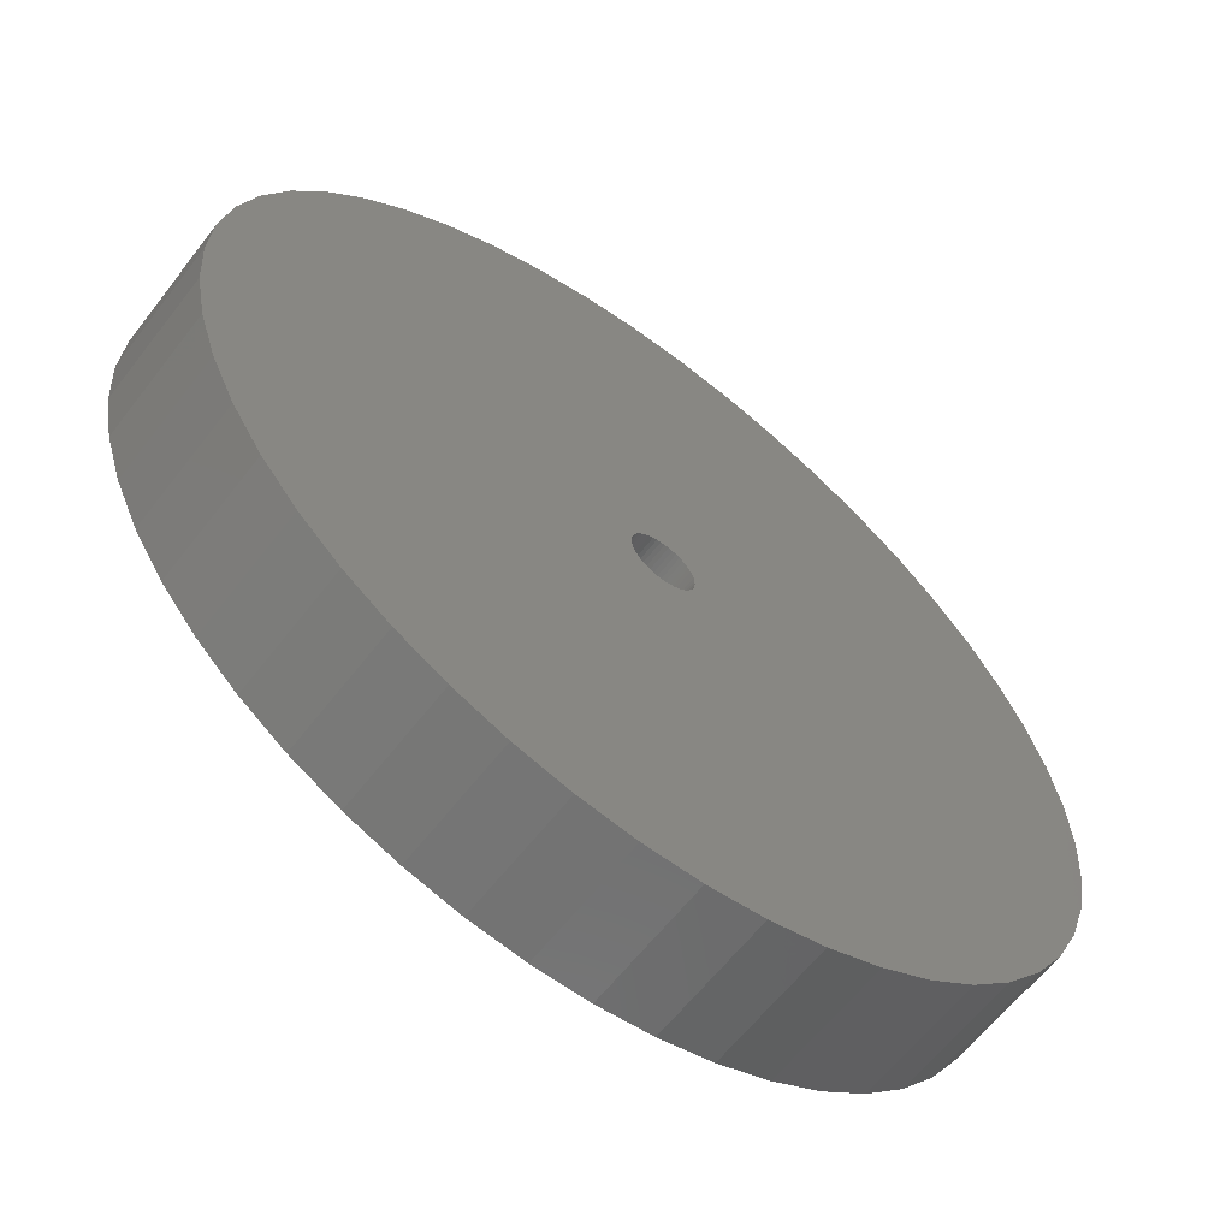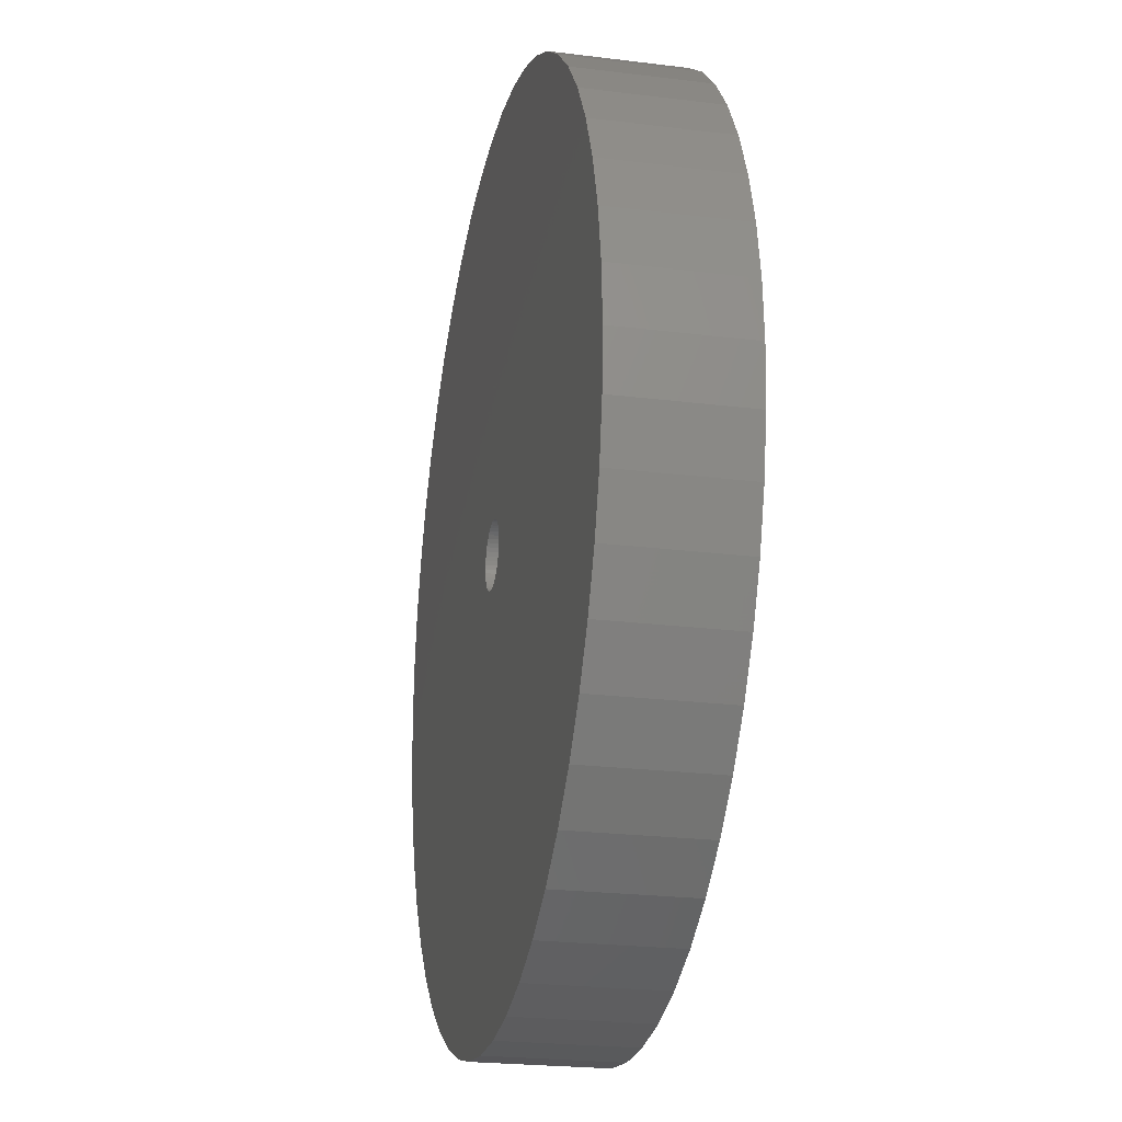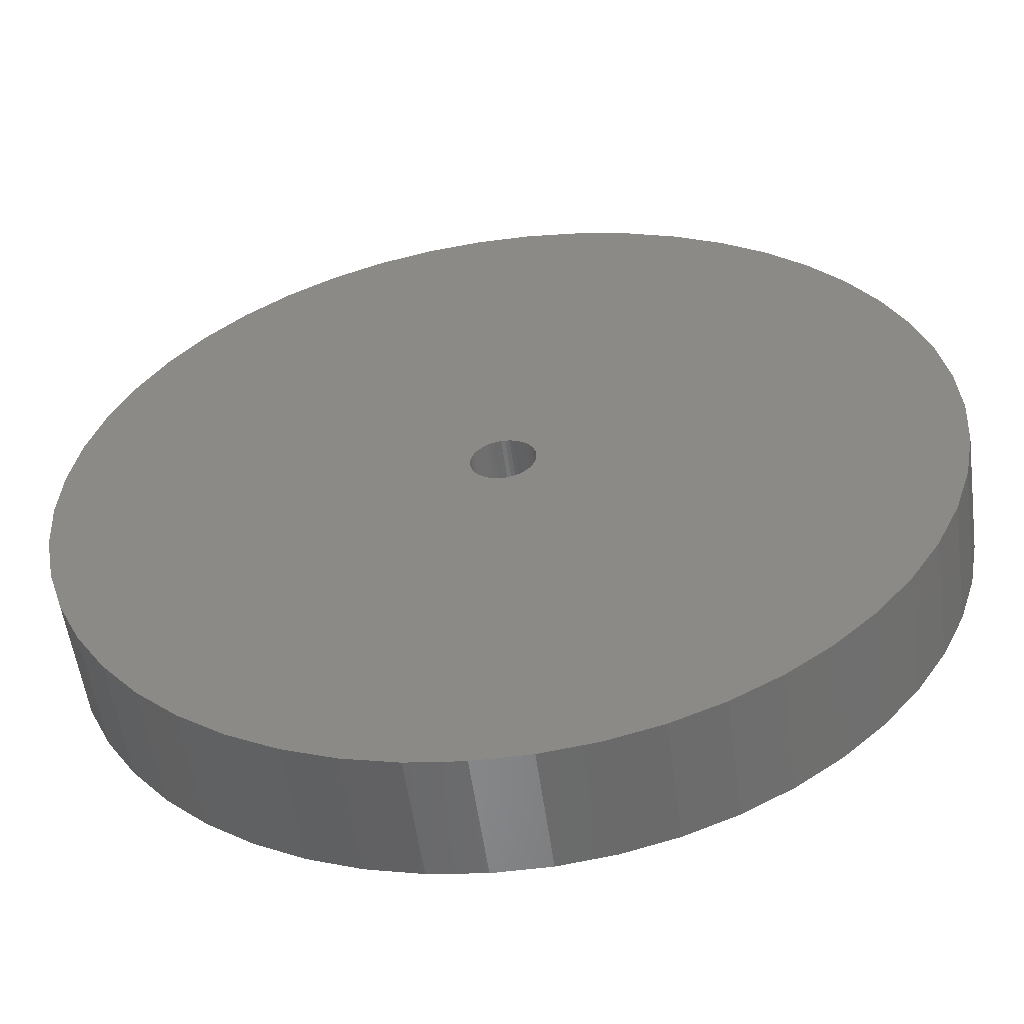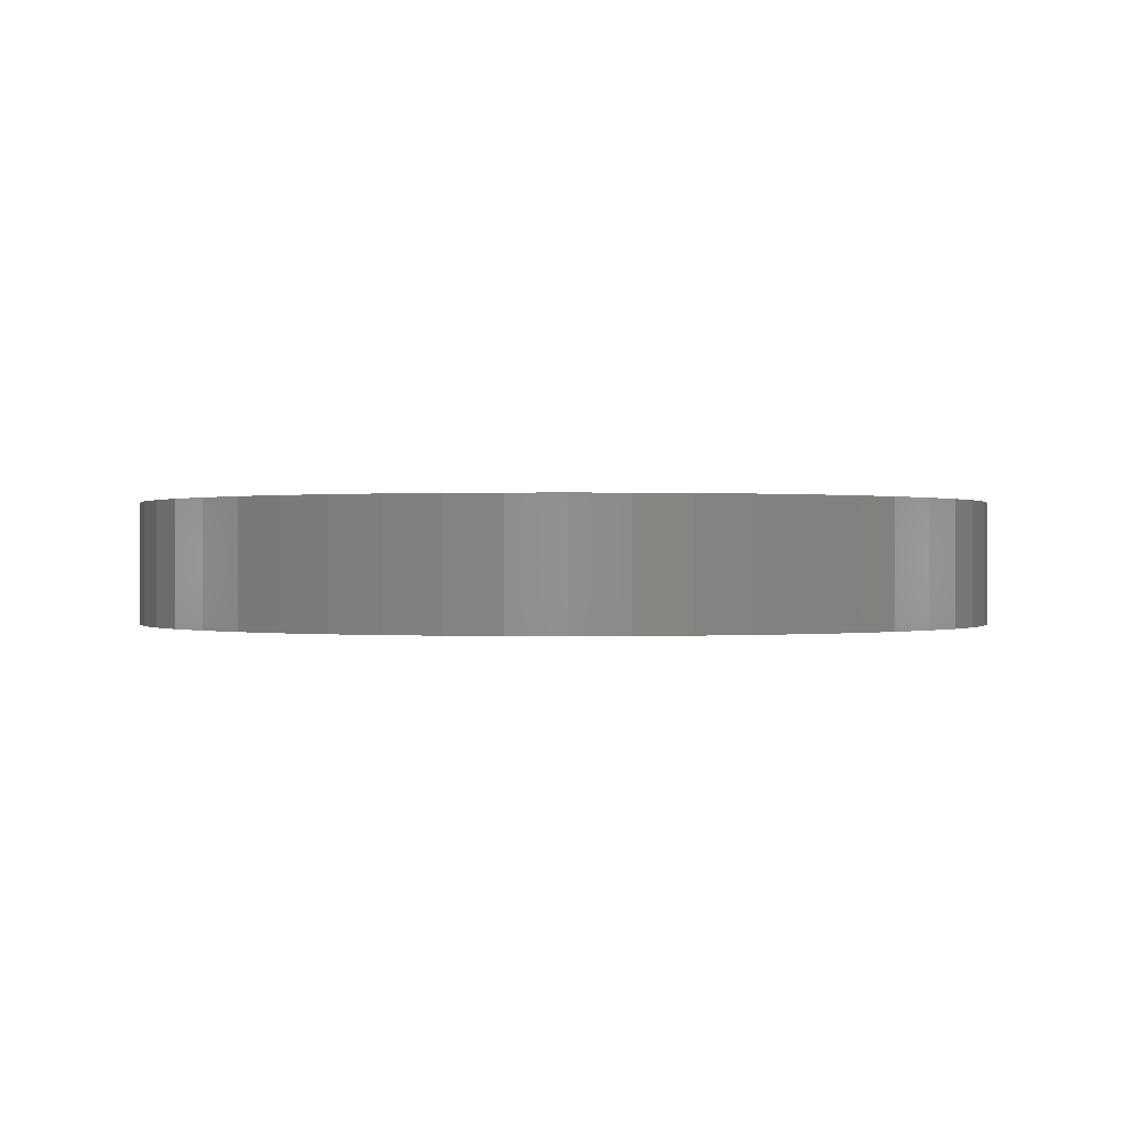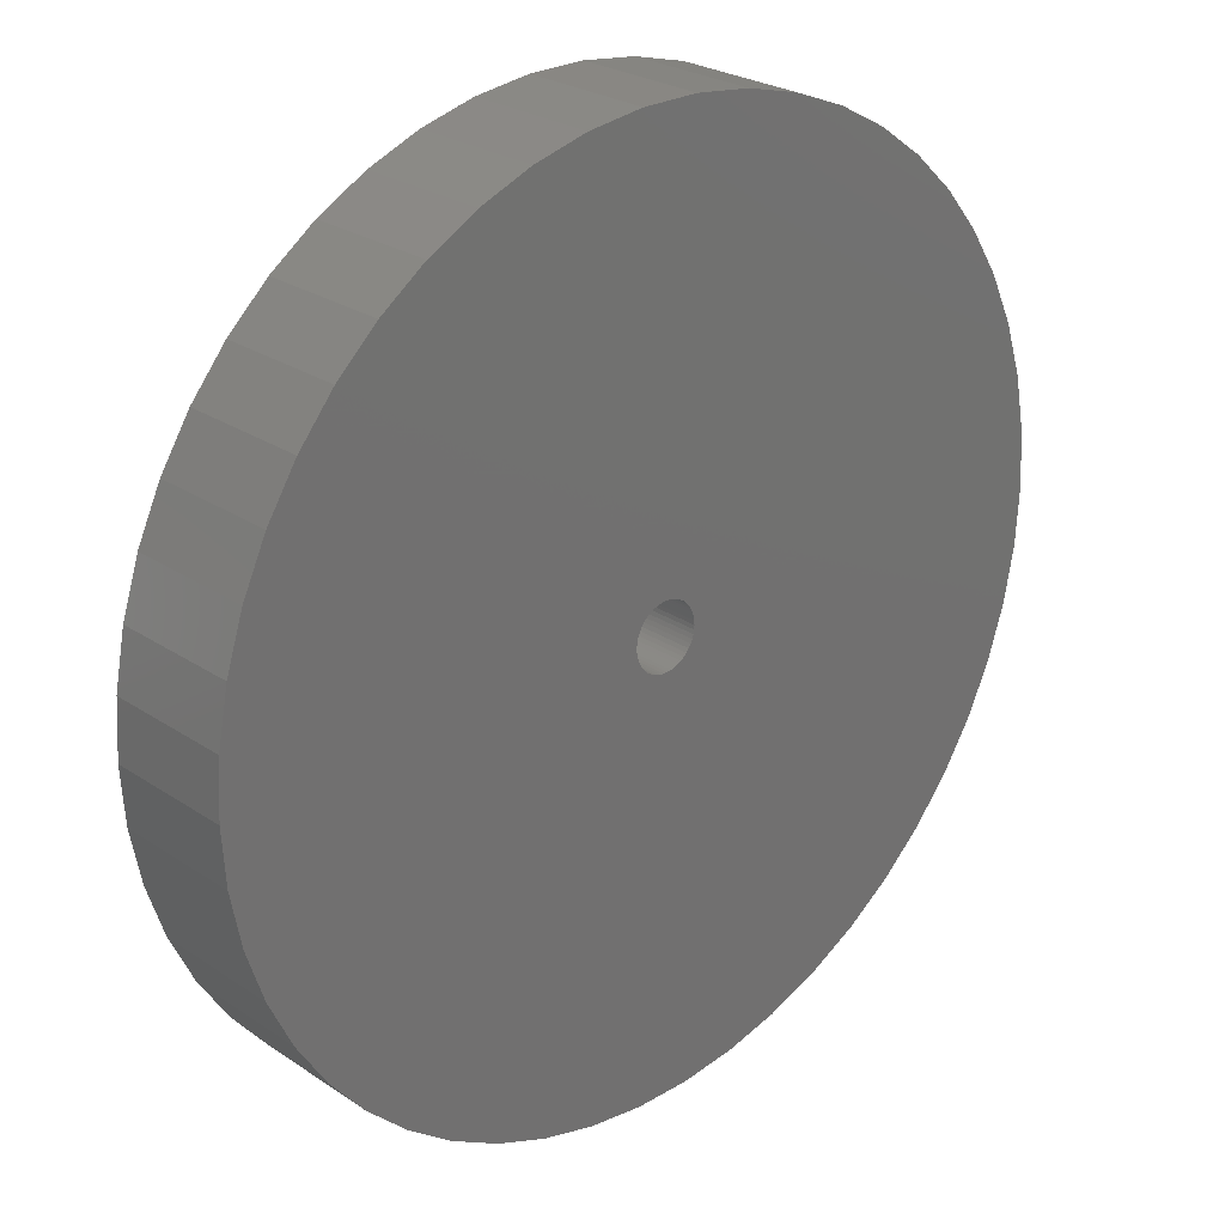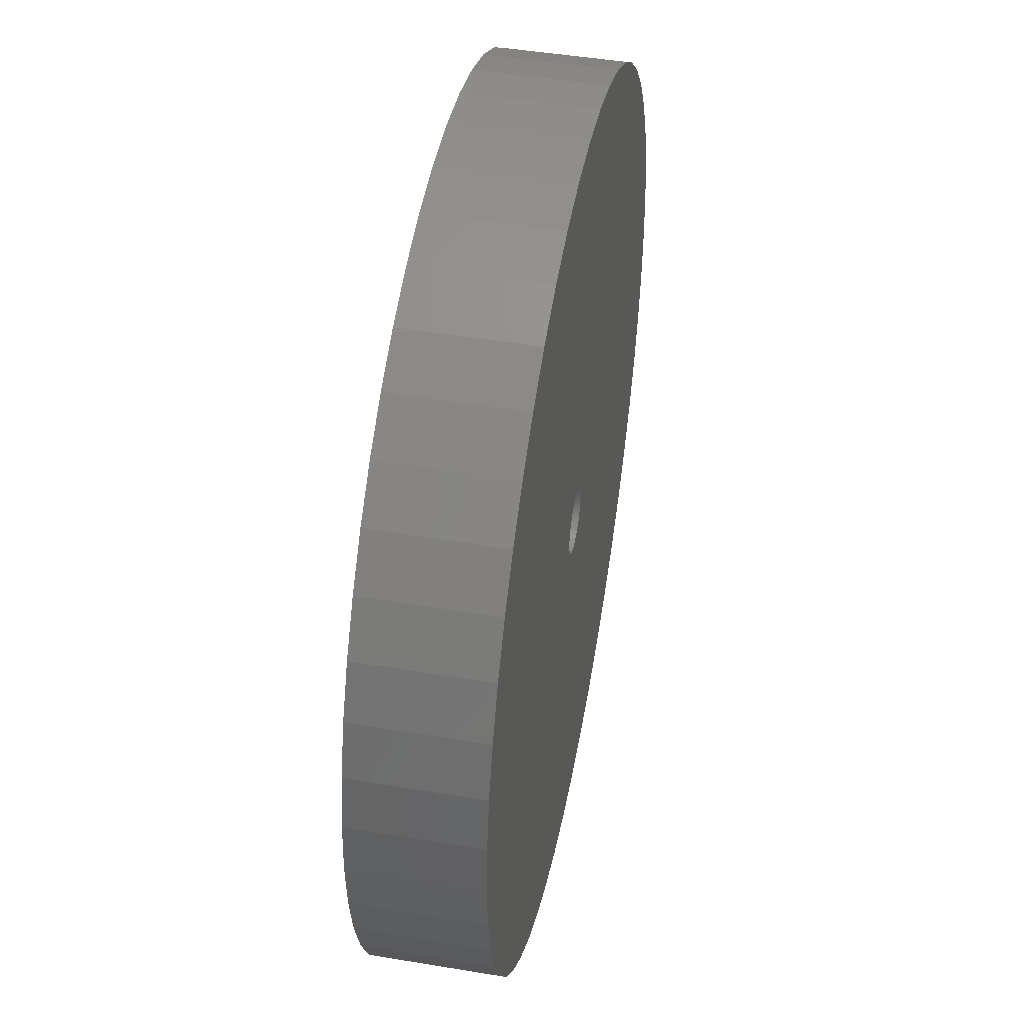
<metadata>
{"format":"stl","ext":"stl","renderer":"f3d","projection":"perspective","resolution":1024,"background":"white","views":[{"elev":-61.6,"azim":142.5,"up":"+Y"},{"elev":-23.1,"azim":-102.0,"up":"+Y"},{"elev":-55.3,"azim":-172.2,"up":"+Y"},{"elev":0.1,"azim":147.1,"up":"+Z"},{"elev":25.7,"azim":-43.3,"up":"+Y"},{"elev":46.5,"azim":-79.2,"up":"+Y"}]}
</metadata>
<code>
# stl→obj: 200 verts, 400 faces
v 21.25 0 3
v 21.08 2.663 -3
v 21.08 2.663 3
v 21.25 0 -3
v -21.25 0 -3
v -21.08 2.663 3
v -21.08 2.663 -3
v -21.25 0 3
v 1.334 21.21 -3
v -1.334 21.21 3
v 1.334 21.21 3
v -1.334 21.21 -3
v -1.334 -21.21 -3
v 1.334 -21.21 3
v -1.334 -21.21 3
v 1.334 -21.21 -3
v 15.49 14.55 -3
v 13.55 16.37 3
v 15.49 14.55 3
v 13.55 16.37 -3
v -13.55 16.37 -3
v -15.49 14.55 3
v -13.55 16.37 3
v -15.49 14.55 -3
v -6.567 20.21 -3
v -9.048 19.23 3
v -6.567 20.21 3
v -9.048 19.23 -3
v 19.76 7.823 3
v 18.62 10.24 -3
v 18.62 10.24 3
v 19.76 7.823 -3
v 20.58 5.285 -3
v 20.58 5.285 3
v 17.19 12.49 -3
v 17.19 12.49 3
v 9.048 19.23 -3
v 6.567 20.21 3
v 9.048 19.23 3
v 6.567 20.21 -3
v 3.982 20.87 3
v 3.982 20.87 -3
v 11.39 17.94 3
v 11.39 17.94 -3
v -19.76 7.823 -3
v -18.62 10.24 3
v -18.62 10.24 -3
v -19.76 7.823 3
v -17.19 12.49 -3
v -17.19 12.49 3
v -20.58 5.285 -3
v -20.58 5.285 3
v -11.39 17.94 3
v -11.39 17.94 -3
v -3.982 20.87 3
v -3.982 20.87 -3
v 3.982 -20.87 3
v 3.982 -20.87 -3
v 9.048 -19.23 -3
v 11.39 -17.94 3
v 9.048 -19.23 3
v 11.39 -17.94 -3
v 1.55 0 3
v 1.538 0.1943 3
v 21.08 -2.663 3
v 1.501 0.3855 3
v 1.538 -0.1943 3
v 1.441 0.5706 3
v 20.58 -5.285 3
v 1.358 0.7467 3
v 1.501 -0.3855 3
v 1.254 0.9111 3
v 19.76 -7.823 3
v 1.13 1.061 3
v 1.441 -0.5706 3
v 0.988 1.194 3
v 18.62 -10.24 3
v 0.8305 1.309 3
v 1.358 -0.7467 3
v 0.66 1.402 3
v 17.19 -12.49 3
v 0.479 1.474 3
v 1.254 -0.9111 3
v 15.49 -14.55 3
v 0.2904 1.523 3
v 0.09732 1.547 3
v -0.09732 1.547 3
v -0.2904 1.523 3
v -0.479 1.474 3
v -0.66 1.402 3
v -0.8305 1.309 3
v -0.988 1.194 3
v -1.13 1.061 3
v -1.254 0.9111 3
v 1.13 -1.061 3
v 13.55 -16.37 3
v 0.988 -1.194 3
v 0.8305 -1.309 3
v 0.66 -1.402 3
v 6.567 -20.21 3
v 0.479 -1.474 3
v 0.2904 -1.523 3
v 0.09732 -1.547 3
v -0.09732 -1.547 3
v -0.2904 -1.523 3
v -3.982 -20.87 3
v -0.479 -1.474 3
v -6.567 -20.21 3
v -0.66 -1.402 3
v -9.048 -19.23 3
v -0.8305 -1.309 3
v -11.39 -17.94 3
v -0.988 -1.194 3
v -13.55 -16.37 3
v -1.13 -1.061 3
v -15.49 -14.55 3
v -1.254 -0.9111 3
v -17.19 -12.49 3
v -1.358 -0.7467 3
v -18.62 -10.24 3
v -1.441 -0.5706 3
v -19.76 -7.823 3
v -1.501 -0.3855 3
v -20.58 -5.285 3
v -1.538 -0.1943 3
v -21.08 -2.663 3
v -1.55 0 3
v -1.358 0.7467 3
v -1.441 0.5706 3
v -1.501 0.3855 3
v -1.538 0.1943 3
v 21.08 -2.663 -3
v 20.58 -5.285 -3
v 19.76 -7.823 -3
v -18.62 -10.24 -3
v -19.76 -7.823 -3
v 1.55 0 -3
v 1.538 -0.1943 -3
v 1.501 -0.3855 -3
v 1.538 0.1943 -3
v 1.441 -0.5706 -3
v 18.62 -10.24 -3
v 1.358 -0.7467 -3
v 17.19 -12.49 -3
v 1.501 0.3855 -3
v 1.254 -0.9111 -3
v 15.49 -14.55 -3
v 1.13 -1.061 -3
v 13.55 -16.37 -3
v 1.441 0.5706 -3
v 0.988 -1.194 -3
v 0.8305 -1.309 -3
v 1.358 0.7467 -3
v 0.66 -1.402 -3
v 6.567 -20.21 -3
v 0.479 -1.474 -3
v 1.254 0.9111 -3
v 0.2904 -1.523 -3
v 0.09732 -1.547 -3
v -0.09732 -1.547 -3
v -0.2904 -1.523 -3
v -3.982 -20.87 -3
v -0.479 -1.474 -3
v -6.567 -20.21 -3
v -0.66 -1.402 -3
v -9.048 -19.23 -3
v -0.8305 -1.309 -3
v -11.39 -17.94 -3
v -0.988 -1.194 -3
v -13.55 -16.37 -3
v -1.13 -1.061 -3
v -15.49 -14.55 -3
v -1.254 -0.9111 -3
v 1.13 1.061 -3
v 0.988 1.194 -3
v 0.8305 1.309 -3
v 0.66 1.402 -3
v 0.479 1.474 -3
v 0.2904 1.523 -3
v 0.09732 1.547 -3
v -0.09732 1.547 -3
v -0.2904 1.523 -3
v -0.479 1.474 -3
v -0.66 1.402 -3
v -0.8305 1.309 -3
v -0.988 1.194 -3
v -1.13 1.061 -3
v -1.254 0.9111 -3
v -1.358 0.7467 -3
v -1.441 0.5706 -3
v -1.501 0.3855 -3
v -1.538 0.1943 -3
v -1.55 0 -3
v -17.19 -12.49 -3
v -1.358 -0.7467 -3
v -1.441 -0.5706 -3
v -1.501 -0.3855 -3
v -20.58 -5.285 -3
v -1.538 -0.1943 -3
v -21.08 -2.663 -3
f 1 2 3
f 2 1 4
f 5 6 7
f 6 5 8
f 9 10 11
f 10 9 12
f 13 14 15
f 14 13 16
f 17 18 19
f 18 17 20
f 21 22 23
f 22 21 24
f 25 26 27
f 26 25 28
f 29 30 31
f 30 29 32
f 3 33 34
f 33 3 2
f 31 35 36
f 35 31 30
f 37 38 39
f 38 37 40
f 40 41 38
f 41 40 42
f 20 43 18
f 43 20 44
f 45 46 47
f 46 45 48
f 49 22 24
f 22 49 50
f 51 48 45
f 48 51 52
f 28 53 26
f 53 28 54
f 12 55 10
f 55 12 56
f 16 57 14
f 57 16 58
f 59 60 61
f 60 59 62
f 34 32 29
f 32 34 33
f 36 17 19
f 17 36 35
f 42 11 41
f 11 42 9
f 44 39 43
f 39 44 37
f 47 50 49
f 50 47 46
f 7 52 51
f 52 7 6
f 63 1 3
f 64 3 34
f 1 63 65
f 66 34 29
f 67 65 63
f 68 29 31
f 65 67 69
f 70 31 36
f 71 69 67
f 72 36 19
f 69 71 73
f 74 19 18
f 75 73 71
f 76 18 43
f 73 75 77
f 78 43 39
f 79 77 75
f 80 39 38
f 77 79 81
f 82 38 41
f 83 81 79
f 81 83 84
f 3 64 63
f 34 66 64
f 29 68 66
f 31 70 68
f 85 41 11
f 36 72 70
f 19 74 72
f 18 76 74
f 43 78 76
f 39 80 78
f 38 82 80
f 41 85 82
f 11 86 85
f 11 87 86
f 10 87 11
f 87 10 88
f 55 88 10
f 88 55 89
f 27 89 55
f 89 27 90
f 26 90 27
f 90 26 91
f 53 91 26
f 91 53 92
f 23 92 53
f 92 23 93
f 22 93 23
f 93 22 94
f 95 84 83
f 84 95 96
f 97 96 95
f 96 97 60
f 98 60 97
f 60 98 61
f 99 61 98
f 61 99 100
f 101 100 99
f 100 101 57
f 102 57 101
f 57 102 14
f 103 14 102
f 104 14 103
f 15 104 105
f 106 105 107
f 108 107 109
f 110 109 111
f 112 111 113
f 114 113 115
f 116 115 117
f 104 15 14
f 118 117 119
f 120 119 121
f 122 121 123
f 124 123 125
f 126 125 127
f 50 94 22
f 105 106 15
f 94 50 128
f 107 108 106
f 46 128 50
f 109 110 108
f 128 46 129
f 111 112 110
f 48 129 46
f 113 114 112
f 129 48 130
f 115 116 114
f 52 130 48
f 117 118 116
f 130 52 131
f 119 120 118
f 6 131 52
f 121 122 120
f 131 6 127
f 123 124 122
f 8 127 6
f 125 126 124
f 127 8 126
f 54 23 53
f 23 54 21
f 56 27 55
f 27 56 25
f 65 4 1
f 4 65 132
f 73 133 69
f 133 73 134
f 69 132 65
f 132 69 133
f 135 122 136
f 122 135 120
f 137 4 132
f 138 132 133
f 4 137 2
f 139 133 134
f 140 2 137
f 141 134 142
f 2 140 33
f 143 142 144
f 145 33 140
f 146 144 147
f 33 145 32
f 148 147 149
f 150 32 145
f 151 149 62
f 32 150 30
f 152 62 59
f 153 30 150
f 154 59 155
f 30 153 35
f 156 155 58
f 157 35 153
f 35 157 17
f 132 138 137
f 133 139 138
f 134 141 139
f 142 143 141
f 158 58 16
f 144 146 143
f 147 148 146
f 149 151 148
f 62 152 151
f 59 154 152
f 155 156 154
f 58 158 156
f 16 159 158
f 16 160 159
f 13 160 16
f 160 13 161
f 162 161 13
f 161 162 163
f 164 163 162
f 163 164 165
f 166 165 164
f 165 166 167
f 168 167 166
f 167 168 169
f 170 169 168
f 169 170 171
f 172 171 170
f 171 172 173
f 174 17 157
f 17 174 20
f 175 20 174
f 20 175 44
f 176 44 175
f 44 176 37
f 177 37 176
f 37 177 40
f 178 40 177
f 40 178 42
f 179 42 178
f 42 179 9
f 180 9 179
f 181 9 180
f 12 181 182
f 56 182 183
f 25 183 184
f 28 184 185
f 54 185 186
f 21 186 187
f 24 187 188
f 181 12 9
f 49 188 189
f 47 189 190
f 45 190 191
f 51 191 192
f 7 192 193
f 194 173 172
f 182 56 12
f 173 194 195
f 183 25 56
f 135 195 194
f 184 28 25
f 195 135 196
f 185 54 28
f 136 196 135
f 186 21 54
f 196 136 197
f 187 24 21
f 198 197 136
f 188 49 24
f 197 198 199
f 189 47 49
f 200 199 198
f 190 45 47
f 199 200 193
f 191 51 45
f 5 193 200
f 192 7 51
f 193 5 7
f 62 96 60
f 96 62 149
f 136 124 198
f 124 136 122
f 149 84 96
f 84 149 147
f 58 100 57
f 100 58 155
f 155 61 100
f 61 155 59
f 77 134 73
f 134 77 142
f 81 142 77
f 142 81 144
f 162 15 106
f 15 162 13
f 166 108 110
f 108 166 164
f 164 106 108
f 106 164 162
f 172 118 194
f 118 172 116
f 172 114 116
f 114 172 170
f 198 126 200
f 126 198 124
f 200 8 5
f 8 200 126
f 84 144 81
f 144 84 147
f 168 110 112
f 110 168 166
f 170 112 114
f 112 170 168
f 194 120 135
f 120 194 118
f 150 70 153
f 70 150 68
f 130 190 129
f 190 130 191
f 153 72 157
f 72 153 70
f 179 82 85
f 82 179 178
f 178 80 82
f 80 178 177
f 184 89 90
f 89 184 183
f 129 189 128
f 189 129 190
f 139 67 138
f 67 139 71
f 180 85 86
f 85 180 179
f 176 76 78
f 76 176 175
f 94 187 93
f 187 94 188
f 185 90 91
f 90 185 184
f 183 88 89
f 88 183 182
f 137 64 140
f 64 137 63
f 141 71 139
f 71 141 75
f 169 115 113
f 115 169 171
f 151 98 97
f 98 151 152
f 140 66 145
f 66 140 64
f 145 68 150
f 68 145 66
f 175 74 76
f 74 175 174
f 157 74 174
f 74 157 72
f 181 86 87
f 86 181 180
f 177 78 80
f 78 177 176
f 127 192 131
f 192 127 193
f 128 188 94
f 188 128 189
f 182 87 88
f 87 182 181
f 186 91 92
f 91 186 185
f 187 92 93
f 92 187 186
f 138 63 137
f 63 138 67
f 146 79 143
f 79 146 83
f 115 173 117
f 173 115 171
f 156 102 101
f 102 156 158
f 131 191 130
f 191 131 192
f 143 75 141
f 75 143 79
f 163 109 107
f 109 163 165
f 161 107 105
f 107 161 163
f 160 105 104
f 105 160 161
f 125 193 127
f 193 125 199
f 121 197 123
f 197 121 196
f 158 103 102
f 103 158 159
f 152 99 98
f 99 152 154
f 148 83 146
f 83 148 95
f 159 104 103
f 104 159 160
f 165 111 109
f 111 165 167
f 123 199 125
f 199 123 197
f 117 195 119
f 195 117 173
f 119 196 121
f 196 119 195
f 154 101 99
f 101 154 156
f 148 97 95
f 97 148 151
f 167 113 111
f 113 167 169

</code>
